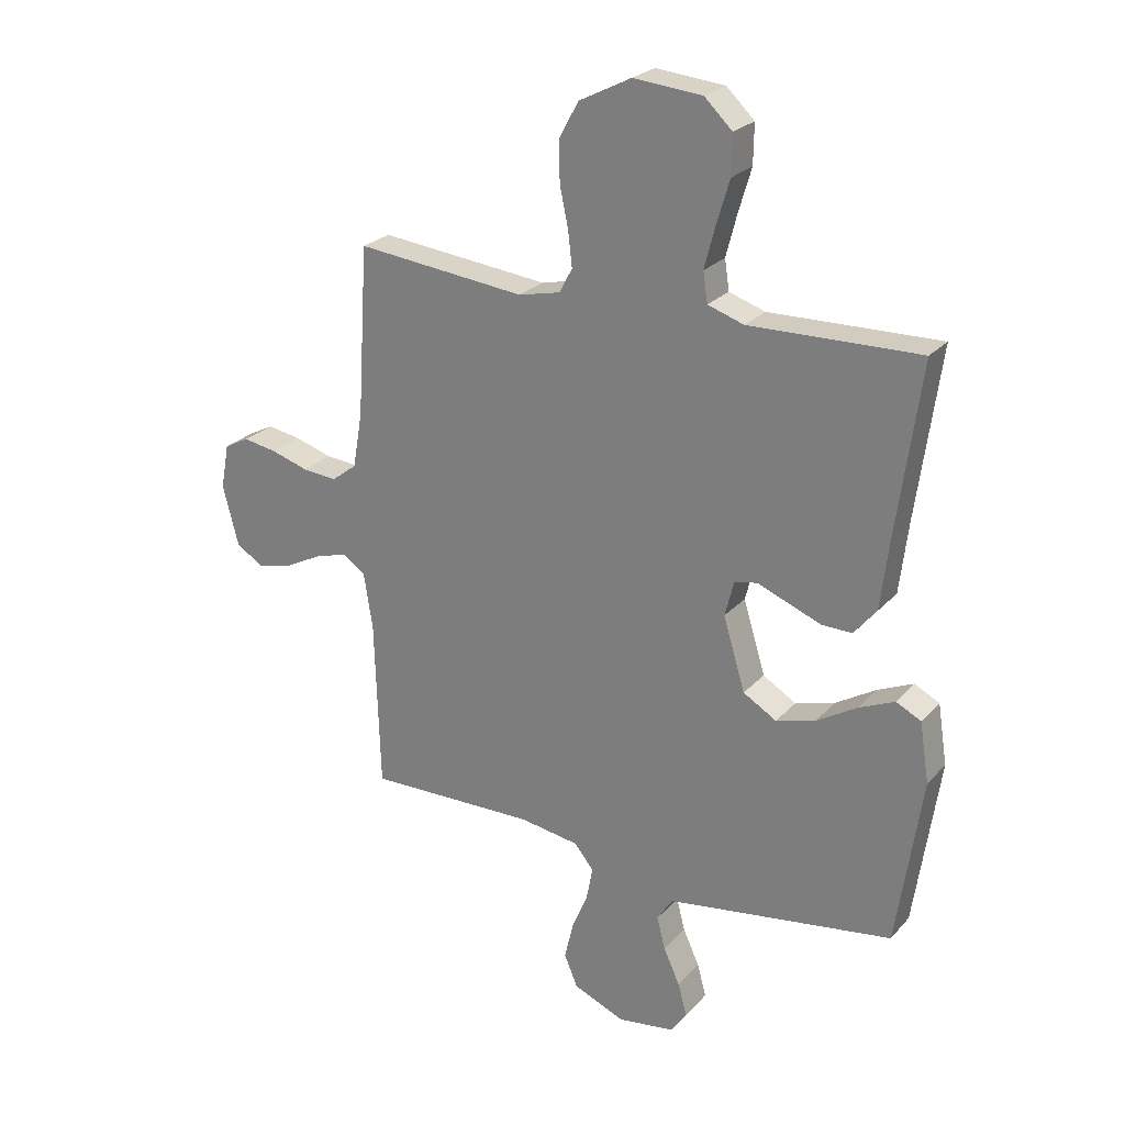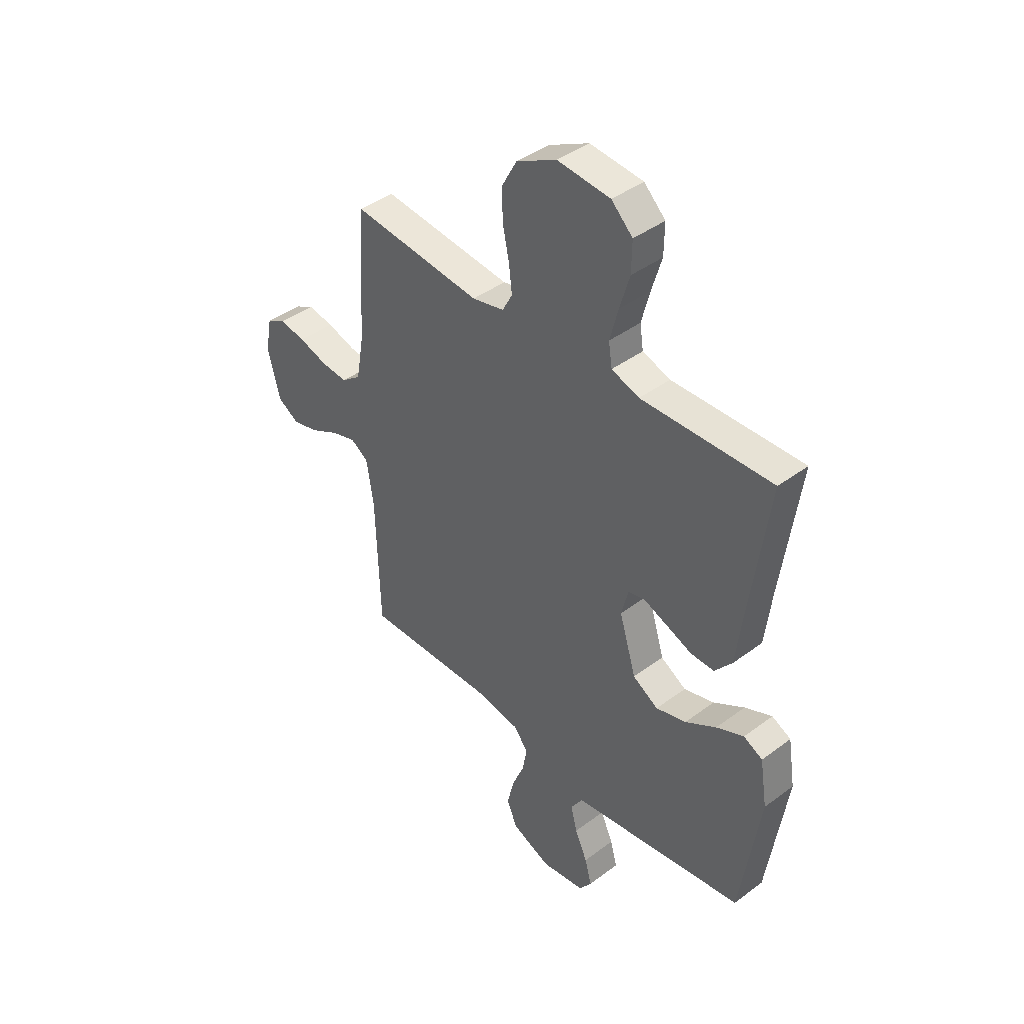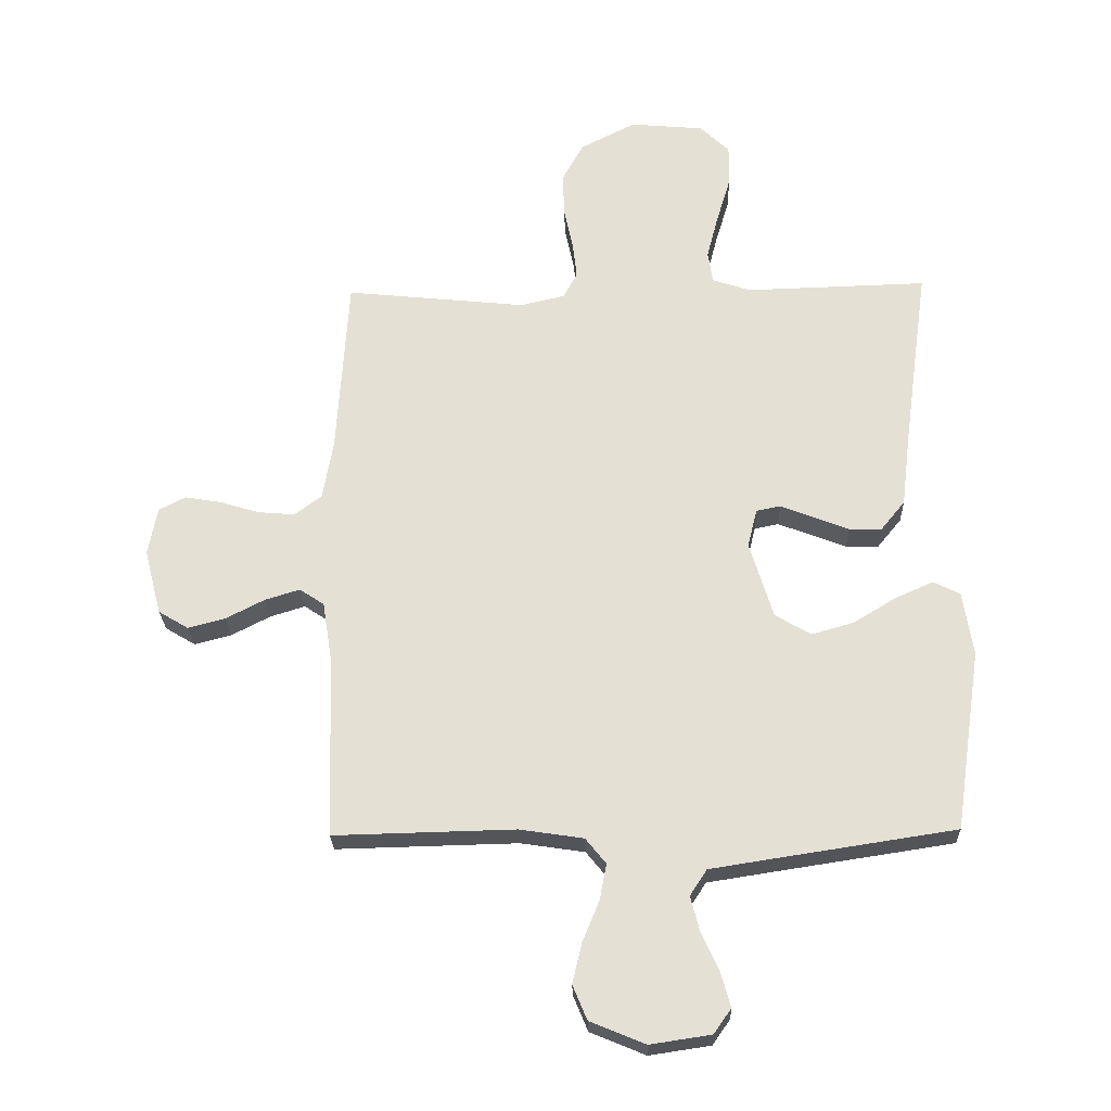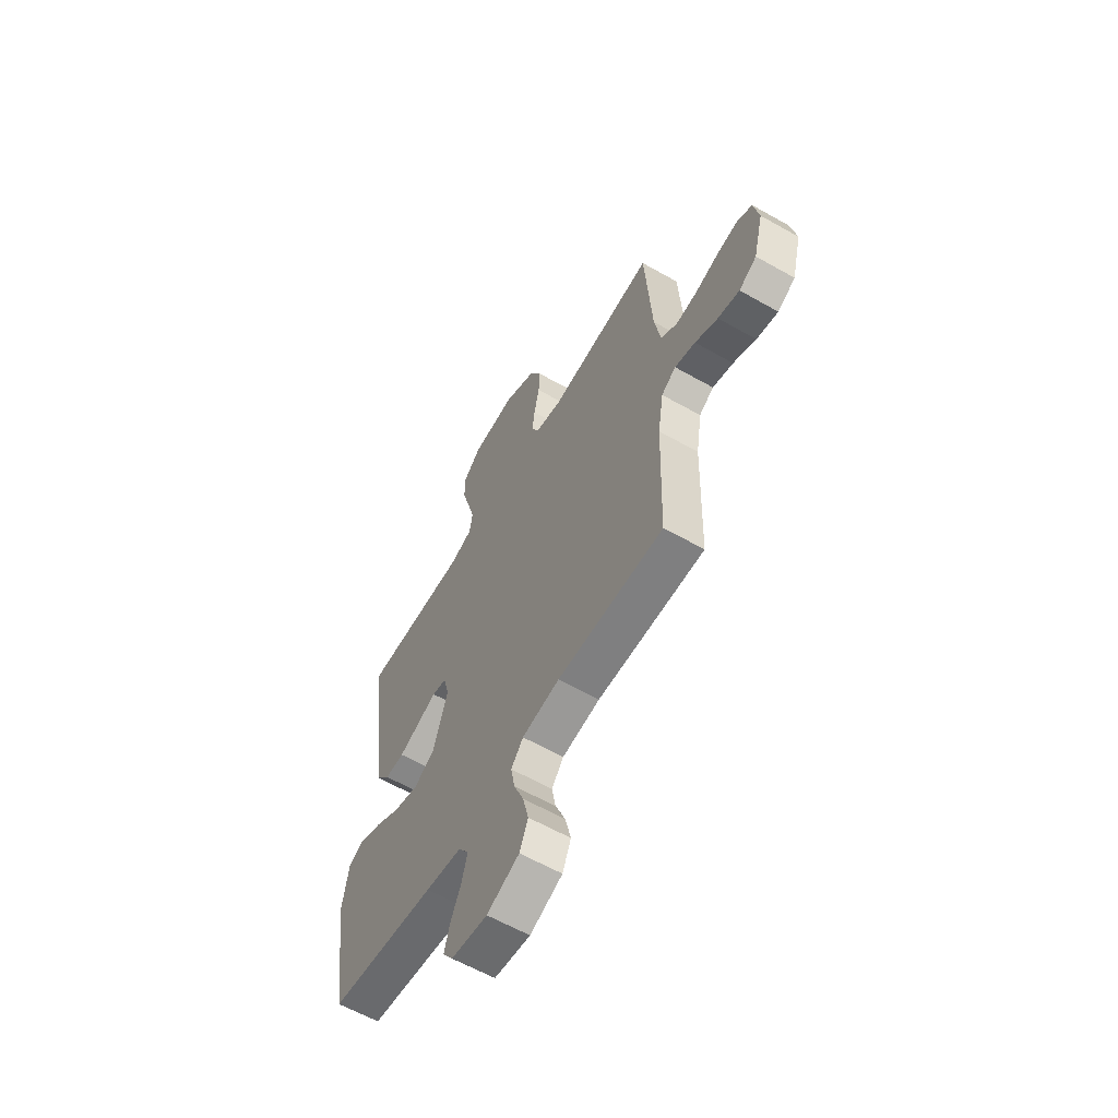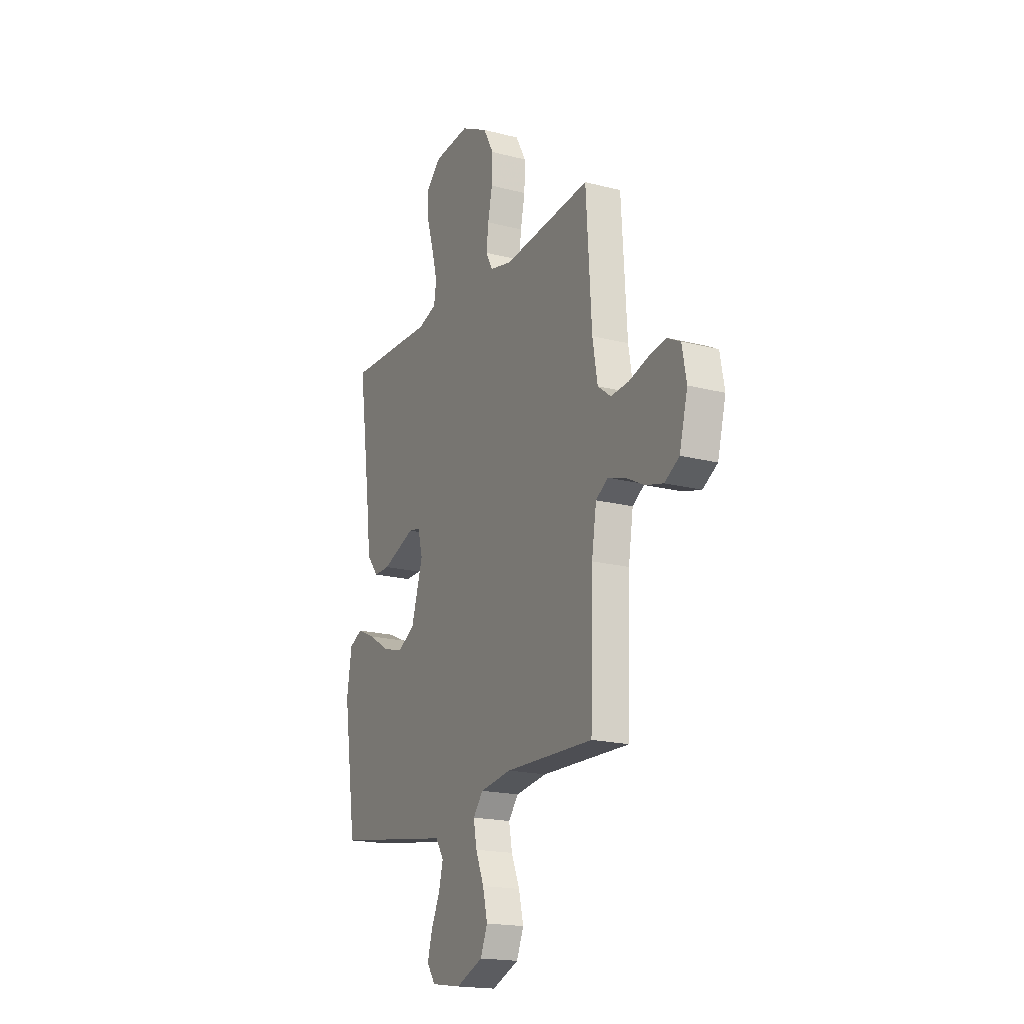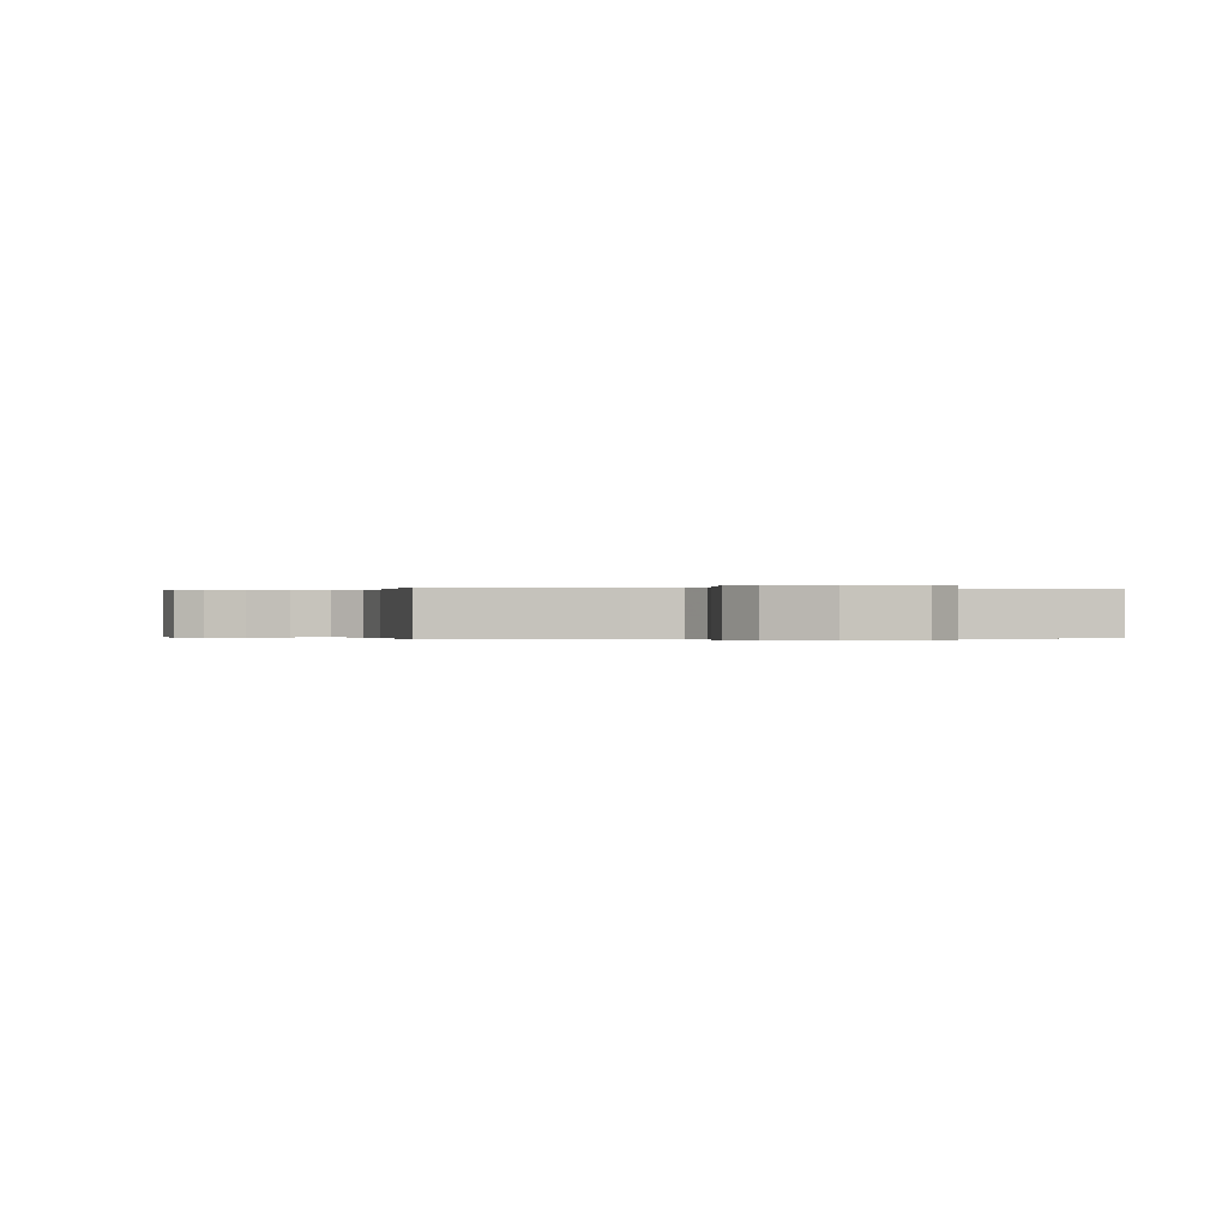
<metadata>
{"format":"obj","ext":"obj","renderer":"f3d","projection":"perspective","resolution":1024,"background":"white","views":[{"elev":24.9,"azim":31.2,"up":"+Z"},{"elev":41.7,"azim":48.0,"up":"+Z"},{"elev":-24.8,"azim":1.8,"up":"+Z"},{"elev":-61.1,"azim":-120.1,"up":"+Z"},{"elev":-18.5,"azim":-116.5,"up":"+Z"},{"elev":-0.1,"azim":-9.7,"up":"+Y"}]}
</metadata>
<code>
v -0.5 0.07 -0.5
v -0.509 0.07 -0.2
v -0.525 0.07 -0.098
v -0.566 0.07 -0.071
v -0.624 0.07 -0.089
v -0.688 0.07 -0.122
v -0.749 0.07 -0.138
v -0.799 0.07 -0.108
v -0.827 0.07 0
v -0.812 0.07 0.08
v -0.768 0.07 0.103
v -0.708 0.07 0.093
v -0.642 0.07 0.073
v -0.581 0.07 0.068
v -0.536 0.07 0.102
v -0.519 0.07 0.2
v -0.5 0.07 0.5
v -0.2 0.07 0.469
v -0.126 0.07 0.486
v -0.103 0.07 0.529
v -0.11 0.07 0.59
v -0.125 0.07 0.661
v -0.127 0.07 0.732
v -0.092 0.07 0.796
v 0 0.07 0.843
v 0.122 0.07 0.832
v 0.171 0.07 0.785
v 0.17 0.07 0.716
v 0.147 0.07 0.639
v 0.128 0.07 0.566
v 0.136 0.07 0.513
v 0.2 0.07 0.492
v 0.5 0.07 0.5
v 0.459 0.07 0.2
v 0.444 0.07 0.075
v 0.404 0.07 0.026
v 0.35 0.07 0.027
v 0.291 0.07 0.05
v 0.237 0.07 0.071
v 0.197 0.07 0.063
v 0.181 0.07 0
v 0.22 0.07 -0.128
v 0.279 0.07 -0.163
v 0.349 0.07 -0.143
v 0.42 0.07 -0.1
v 0.483 0.07 -0.072
v 0.527 0.07 -0.094
v 0.544 0.07 -0.2
v 0.5 0.07 -0.5
v 0.2 0.07 -0.546
v 0.098 0.07 -0.562
v 0.07 0.07 -0.605
v 0.085 0.07 -0.663
v 0.114 0.07 -0.726
v 0.13 0.07 -0.784
v 0.101 0.07 -0.825
v 0 0.07 -0.84
v -0.091 0.07 -0.802
v -0.115 0.07 -0.745
v -0.099 0.07 -0.678
v -0.071 0.07 -0.61
v -0.06 0.07 -0.551
v -0.094 0.07 -0.509
v -0.2 0.07 -0.493
v -0.5 0 -0.5
v -0.509 0 -0.2
v -0.525 0 -0.098
v -0.566 0 -0.071
v -0.624 0 -0.089
v -0.688 0 -0.122
v -0.749 0 -0.138
v -0.799 0 -0.108
v -0.827 0 0
v -0.812 0 0.08
v -0.768 0 0.103
v -0.708 0 0.093
v -0.642 0 0.073
v -0.581 0 0.068
v -0.536 0 0.102
v -0.519 0 0.2
v -0.5 0 0.5
v -0.2 0 0.469
v -0.126 0 0.486
v -0.103 0 0.529
v -0.11 0 0.59
v -0.125 0 0.661
v -0.127 0 0.732
v -0.092 0 0.796
v 0 0 0.843
v 0.122 0 0.832
v 0.171 0 0.785
v 0.17 0 0.716
v 0.147 0 0.639
v 0.128 0 0.566
v 0.136 0 0.513
v 0.2 0 0.492
v 0.5 0 0.5
v 0.459 0 0.2
v 0.444 0 0.075
v 0.404 0 0.026
v 0.35 0 0.027
v 0.291 0 0.05
v 0.237 0 0.071
v 0.197 0 0.063
v 0.181 0 0
v 0.22 0 -0.128
v 0.279 0 -0.163
v 0.349 0 -0.143
v 0.42 0 -0.1
v 0.483 0 -0.072
v 0.527 0 -0.094
v 0.544 0 -0.2
v 0.5 0 -0.5
v 0.2 0 -0.546
v 0.098 0 -0.562
v 0.07 0 -0.605
v 0.085 0 -0.663
v 0.114 0 -0.726
v 0.13 0 -0.784
v 0.101 0 -0.825
v 0 0 -0.84
v -0.091 0 -0.802
v -0.115 0 -0.745
v -0.099 0 -0.678
v -0.071 0 -0.61
v -0.06 0 -0.551
v -0.094 0 -0.509
v -0.2 0 -0.493
f 58 59 60 61
f 58 61 62
f 57 58 62
f 56 57 62
f 53 54 55 56
f 52 53 56 62
f 51 52 62 63
f 47 48 49 50
f 47 50 51 63
f 44 45 46 47
f 43 44 47 63
f 35 36 37 38
f 34 35 38 39
f 32 33 34 39
f 31 32 39 40
f 26 27 28 29
f 26 29 30
f 25 26 30
f 21 22 23 24
f 20 21 24 25
f 16 17 18
f 15 16 18 19
f 10 11 12 13
f 10 13 14
f 9 10 14
f 8 9 14
f 5 6 7 8
f 4 5 8 14
f 3 4 14 15
f 64 1 2
f 42 43 63 64
f 41 42 64 2
f 20 25 30 31
f 19 20 31 40
f 15 19 40 41
f 2 3 15 41
f 125 124 123 122
f 126 125 122
f 126 122 121
f 126 121 120
f 120 119 118 117
f 126 120 117 116
f 127 126 116 115
f 114 113 112 111
f 127 115 114 111
f 111 110 109 108
f 127 111 108 107
f 102 101 100 99
f 103 102 99 98
f 103 98 97 96
f 104 103 96 95
f 93 92 91 90
f 94 93 90
f 94 90 89
f 88 87 86 85
f 89 88 85 84
f 82 81 80
f 83 82 80 79
f 77 76 75 74
f 78 77 74
f 78 74 73
f 78 73 72
f 72 71 70 69
f 78 72 69 68
f 79 78 68 67
f 66 65 128
f 128 127 107 106
f 66 128 106 105
f 95 94 89 84
f 104 95 84 83
f 105 104 83 79
f 105 79 67 66
f 1 65 66 2
f 2 66 67 3
f 3 67 68 4
f 4 68 69 5
f 5 69 70 6
f 6 70 71 7
f 7 71 72 8
f 8 72 73 9
f 9 73 74 10
f 10 74 75 11
f 11 75 76 12
f 12 76 77 13
f 13 77 78 14
f 14 78 79 15
f 15 79 80 16
f 16 80 81 17
f 17 81 82 18
f 18 82 83 19
f 19 83 84 20
f 20 84 85 21
f 21 85 86 22
f 22 86 87 23
f 23 87 88 24
f 24 88 89 25
f 25 89 90 26
f 26 90 91 27
f 27 91 92 28
f 28 92 93 29
f 29 93 94 30
f 30 94 95 31
f 31 95 96 32
f 32 96 97 33
f 33 97 98 34
f 34 98 99 35
f 35 99 100 36
f 36 100 101 37
f 37 101 102 38
f 38 102 103 39
f 39 103 104 40
f 40 104 105 41
f 41 105 106 42
f 42 106 107 43
f 43 107 108 44
f 44 108 109 45
f 45 109 110 46
f 46 110 111 47
f 47 111 112 48
f 48 112 113 49
f 49 113 114 50
f 50 114 115 51
f 51 115 116 52
f 52 116 117 53
f 53 117 118 54
f 54 118 119 55
f 55 119 120 56
f 56 120 121 57
f 57 121 122 58
f 58 122 123 59
f 59 123 124 60
f 60 124 125 61
f 61 125 126 62
f 62 126 127 63
f 63 127 128 64
f 64 128 65 1

</code>
